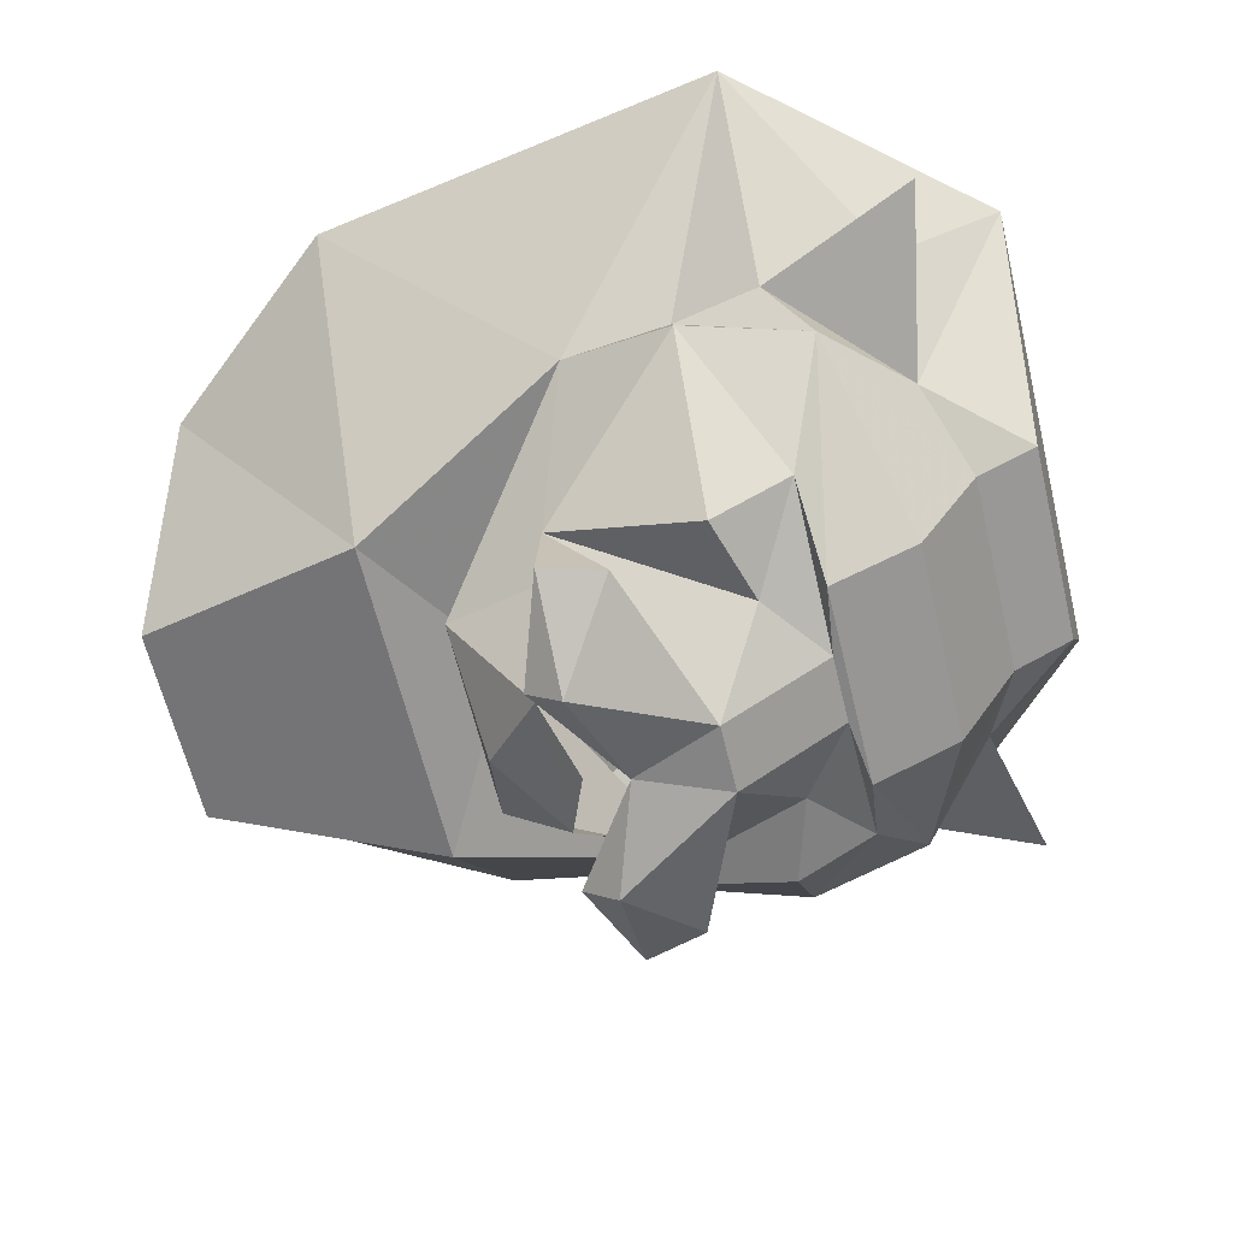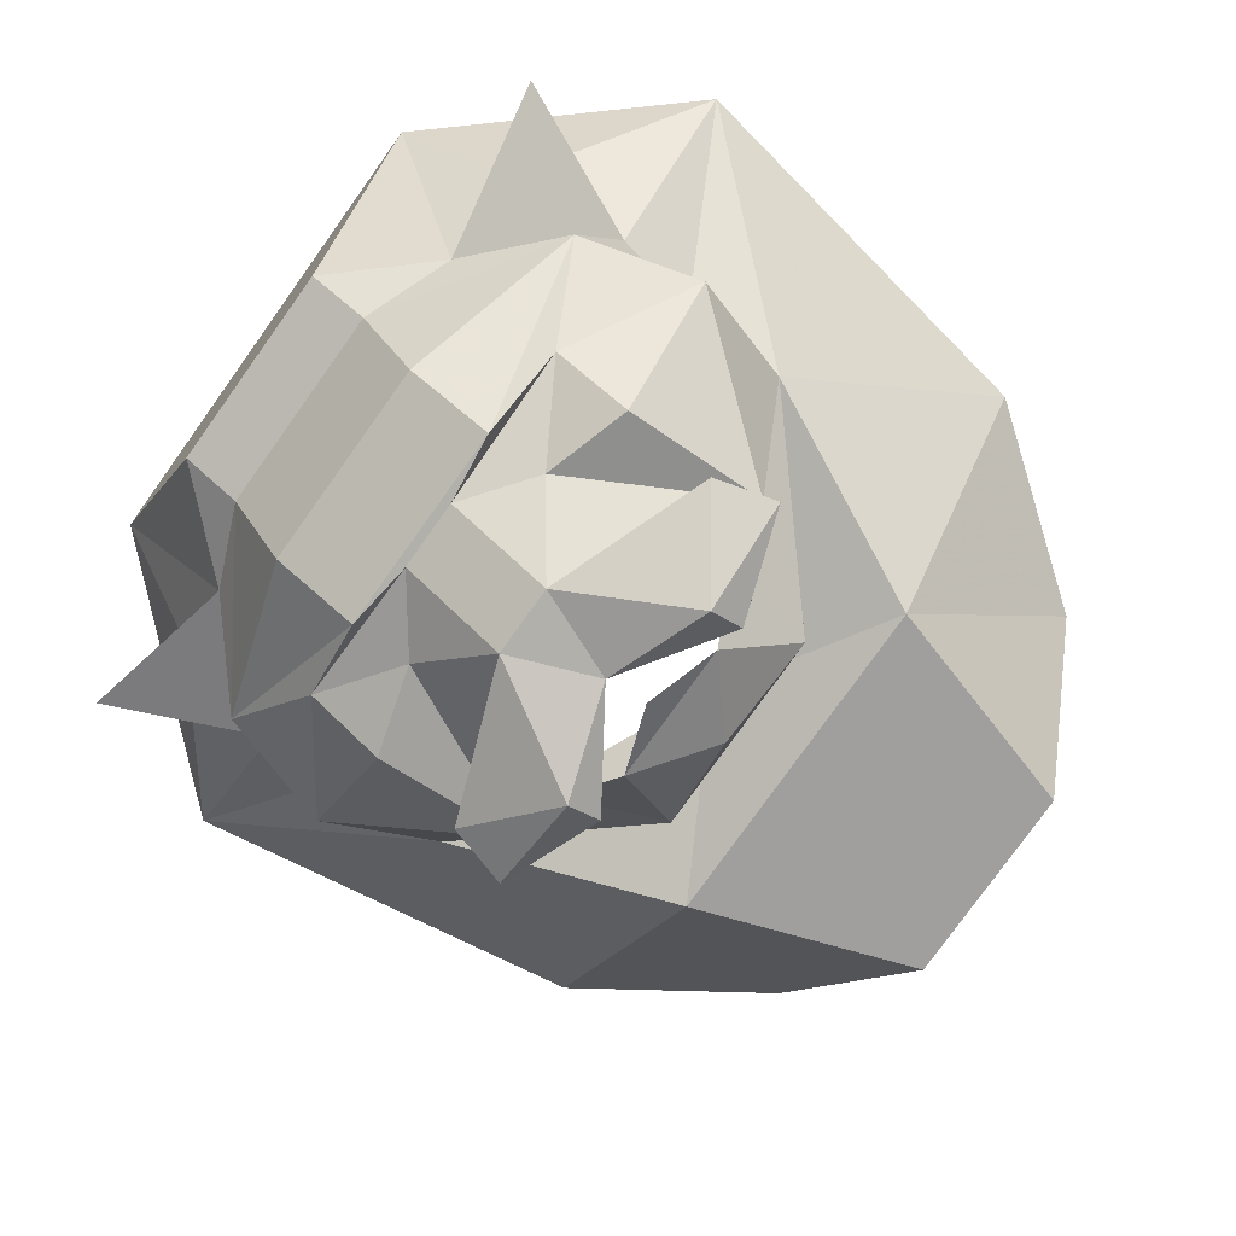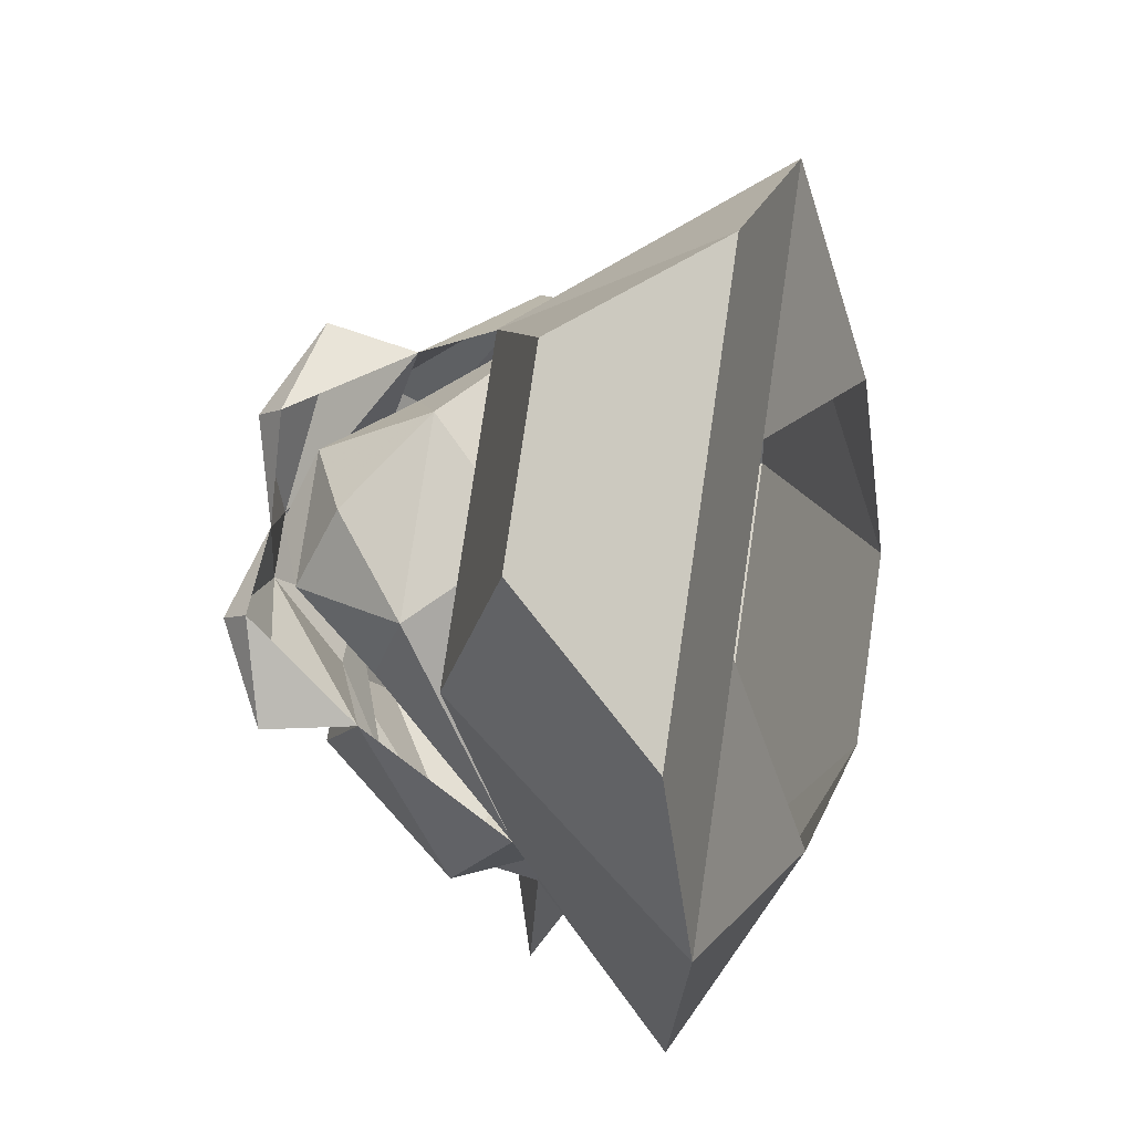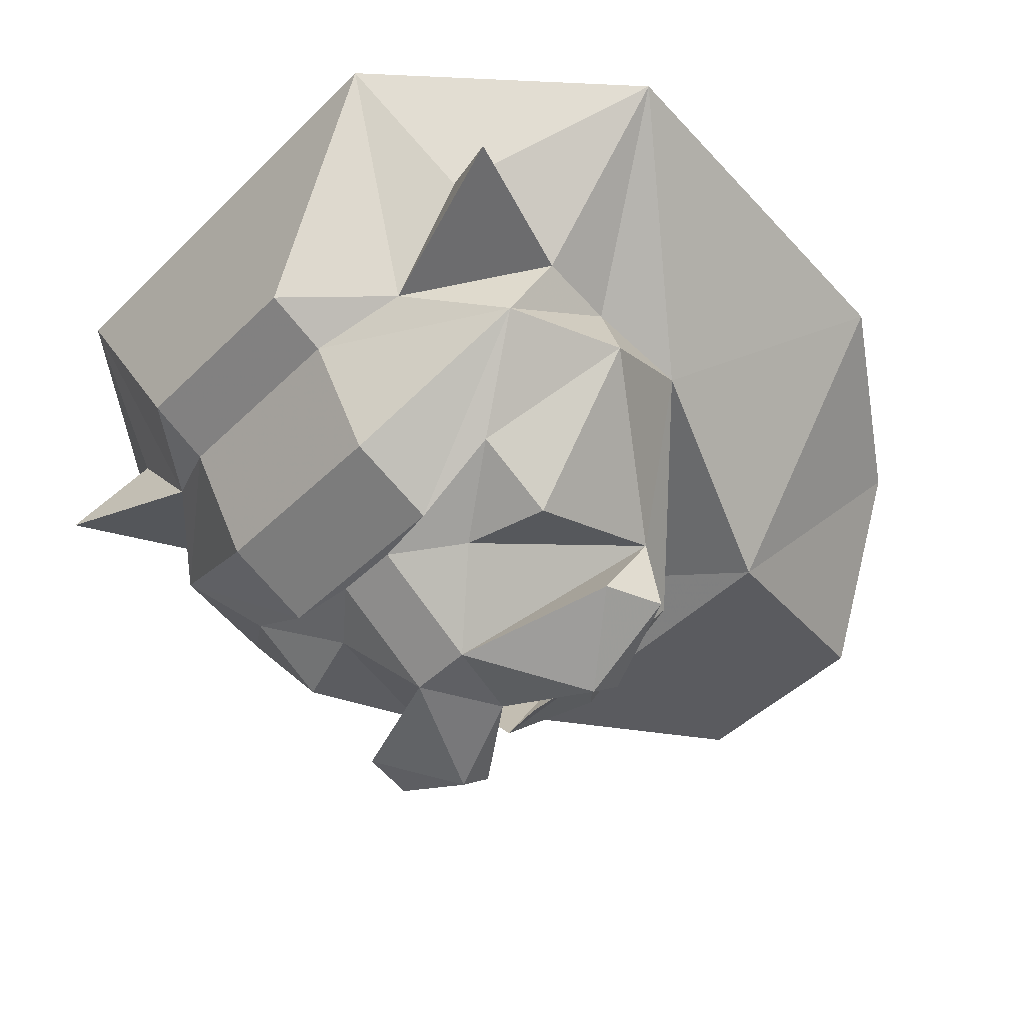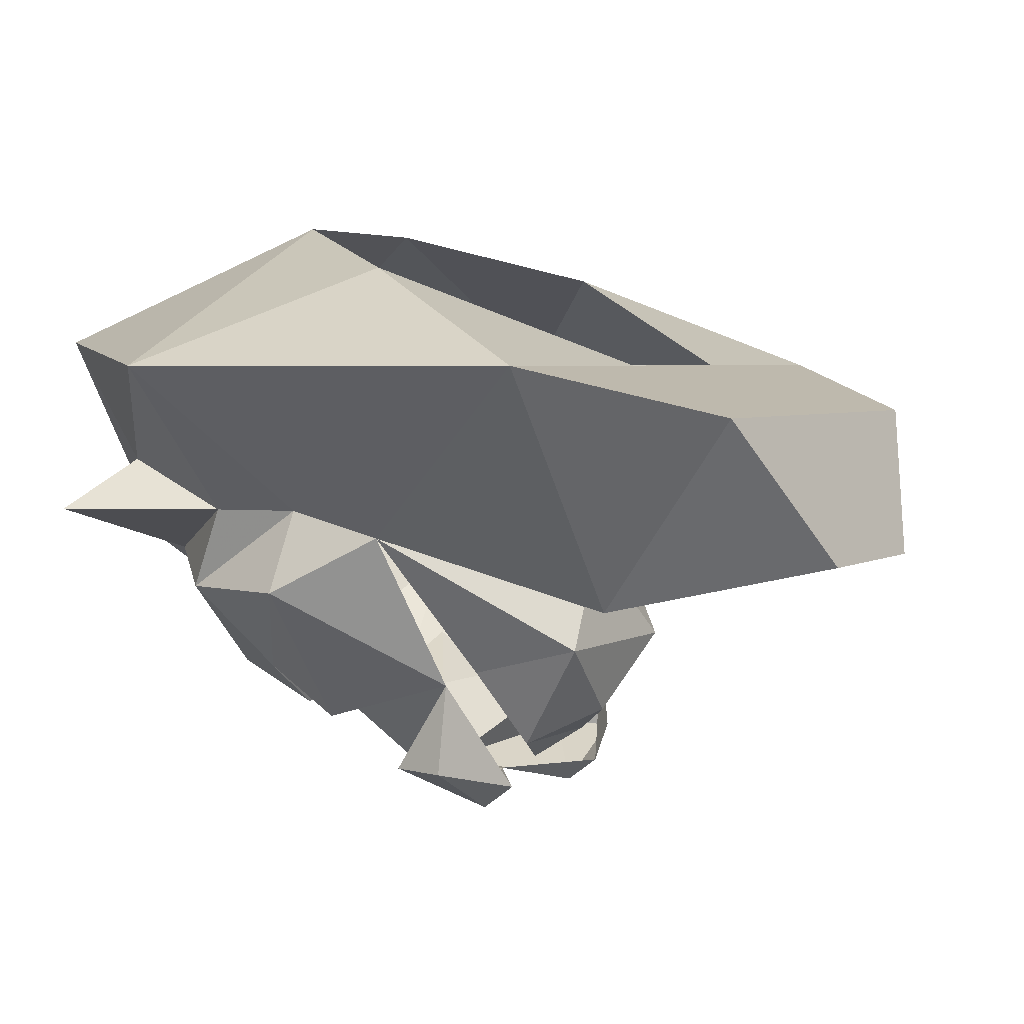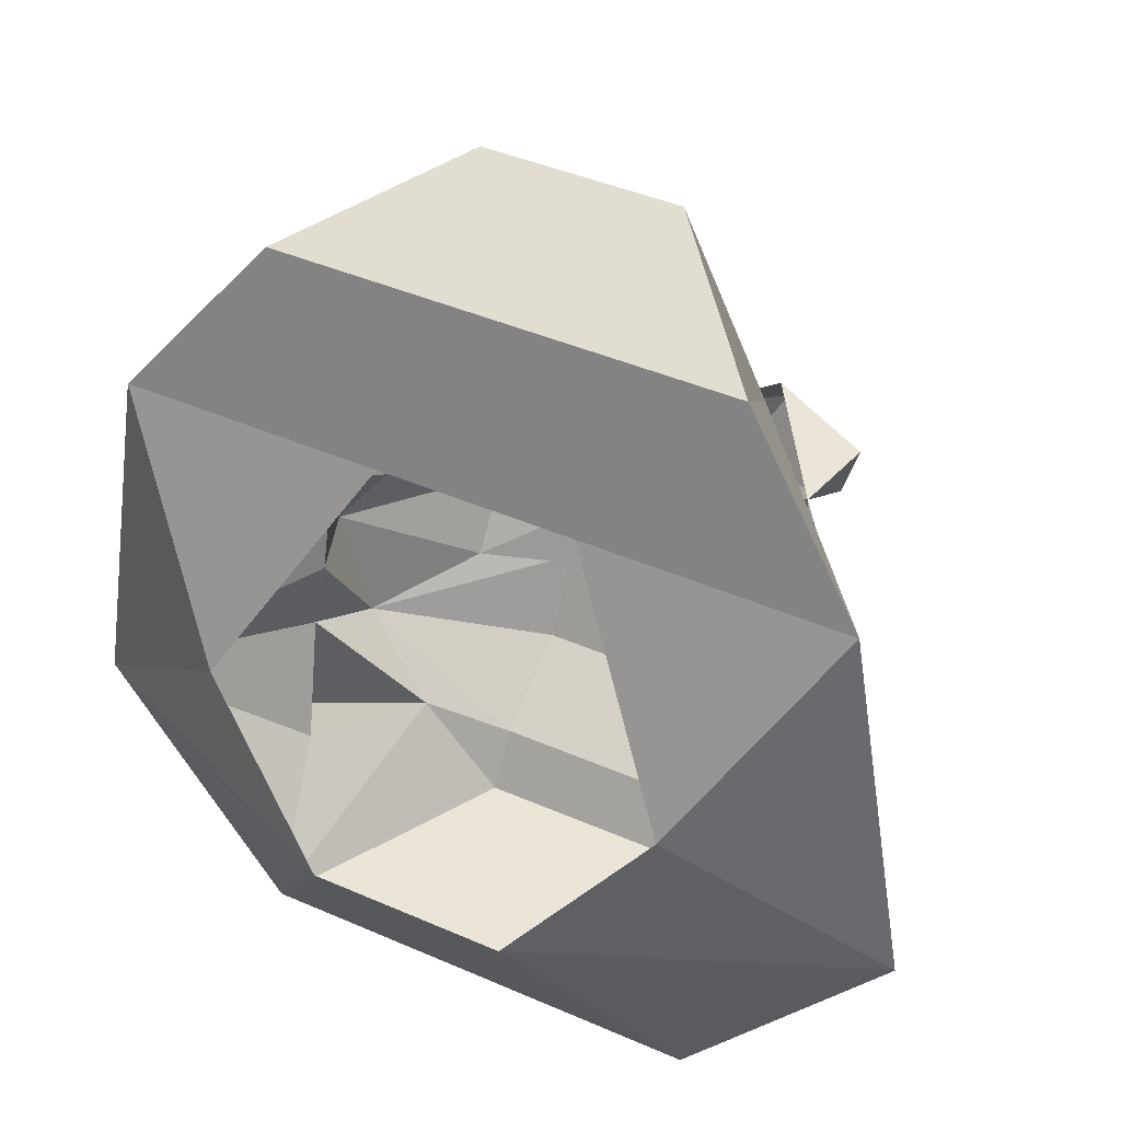
<metadata>
{"format":"obj","ext":"obj","renderer":"f3d","projection":"perspective","resolution":1024,"background":"white","views":[{"elev":-61.3,"azim":-76.6,"up":"+Z"},{"elev":-78.5,"azim":54.4,"up":"+Z"},{"elev":78.5,"azim":-81.7,"up":"+Y"},{"elev":-44.6,"azim":48.6,"up":"+Z"},{"elev":3.6,"azim":118.4,"up":"+Z"},{"elev":42.0,"azim":27.8,"up":"+Y"}]}
</metadata>
<code>
v -0.09375 -0.3516 -0.1719
v 0.09375 -0.3516 -0.1719
v 0.2188 -0.3672 0.03906
v -0.2188 -0.3672 0.03906
v -0.1719 -0.2656 -0.1719
v -0.09375 -0.2969 -0.2031
v 0.09375 -0.2969 -0.2031
v 0.1719 -0.2656 -0.1719
v 0.25 -0.2656 -0.07812
v 0.4062 -0.1562 0.01562
v 0.09375 -0.1562 0.1562
v -0.09375 -0.1562 0.1562
v -0.4062 -0.1562 0.01562
v -0.25 -0.2656 -0.07812
v -0.3281 -0.2969 -0.125
v -0.2656 -0.1562 -0.125
v -0.25 -0.1953 -0.2031
v -0.09375 -0.2422 -0.2969
v 0.09375 -0.2422 -0.2969
v 0.25 -0.1953 -0.2031
v 0.2656 -0.1562 -0.125
v 0.3281 -0.2969 -0.125
v 0.25 -0.07812 -0.125
v 0.25 0.01562 -0.1484
v 0.3438 0.2109 0.01562
v 0.2188 0 0.1094
v 0.1562 0.2109 -0.2188
v -0.1562 0.2109 -0.2188
v -0.09375 0.4219 -0.1719
v 0.09375 0.4219 -0.1719
v 0.2188 0.3672 -0.03125
v 0 0.125 -0.1719
v -0.25 0.01562 -0.1484
v -0.3438 0.2109 0.01562
v -0.2188 0.3672 -0.03125
v -0.09375 0.2109 0.01562
v 0.09375 0.2109 0.01562
v -0.25 -0.07812 -0.125
v -0.2188 0 0.1094
v -0.1719 -0.007812 -0.3828
v -0.1719 0.04688 -0.2969
v -0.1875 0.04688 -0.3828
v -0.09375 0.04688 -0.4297
v -0.03125 -0.0625 -0.4062
v -0.09375 -0.1094 -0.3359
v -0.1719 -0.08594 -0.3359
v -0.2812 -0.08594 -0.2031
v -0.09375 0.07812 -0.4062
v 0 0.01562 -0.4062
v 0.03125 -0.0625 -0.4062
v 0 -0.1562 -0.3359
v -0.03125 -0.1562 -0.3359
v -0.1719 -0.1562 -0.2891
v -0.09375 -0.1641 -0.3359
v 0.09375 -0.1641 -0.3359
v 0.1719 -0.1562 -0.2891
v 0.2812 -0.08594 -0.2031
v 0.1875 0.04688 -0.3828
v 0.1719 -0.007812 -0.3828
v 0.09375 0.04688 -0.4297
v 0.09375 0.07812 -0.4062
v 0.1719 0.04688 -0.2969
v 0.03125 -0.1562 -0.3359
v 0.09375 -0.1094 -0.3359
v 0.1719 -0.08594 -0.3359
v 0.09375 0.1484 -0.2656
v -0.09375 0.1484 -0.2656
v 0.125 0.05469 -0.2891
v 0.0625 0.07812 -0.3672
v 0 0.1328 -0.3359
v -0.0625 0.07812 -0.3672
v -0.125 0.05469 -0.2891
v 0 0.05469 -0.3906
f 1 2 3
f 1 3 4
f 1 4 5
f 1 5 6
f 1 6 2
f 2 6 7
f 2 7 8
f 2 8 3
f 3 8 9
f 3 9 10
f 3 10 11
f 3 11 4
f 4 11 12
f 4 12 13
f 4 13 14
f 4 14 5
f 9 21 10
f 10 21 23
f 10 23 24
f 10 24 25
f 10 25 26
f 10 26 11
f 27 28 29
f 27 29 30
f 27 30 31
f 27 31 25
f 27 25 24
f 27 24 32
f 27 32 28
f 28 32 33
f 28 33 34
f 28 34 35
f 28 35 29
f 29 35 30
f 30 35 31
f 31 35 36
f 31 36 37
f 31 37 25
f 25 37 26
f 13 34 33
f 13 33 38
f 13 38 16
f 13 16 14
f 34 13 39
f 34 39 36
f 34 36 35
f 12 39 13
f 40 41 42
f 40 42 43
f 40 43 44
f 40 44 41
f 48 42 41
f 42 48 43
f 43 48 49
f 43 49 44
f 58 59 60
f 58 60 61
f 58 61 62
f 58 62 59
f 59 62 50
f 59 50 60
f 60 50 49
f 60 49 61
f 5 14 15
f 5 16 17
f 5 17 6
f 6 17 18
f 6 18 7
f 7 18 19
f 7 19 20
f 7 20 8
f 8 20 21
f 8 22 9
f 9 22 21
f 14 16 15
f 41 44 45
f 41 45 46
f 41 46 47
f 41 47 33
f 33 47 38
f 38 47 17
f 38 17 16
f 44 50 51
f 44 51 52
f 44 52 45
f 45 53 46
f 46 53 47
f 47 53 17
f 17 53 54
f 17 54 18
f 18 54 19
f 19 54 55
f 19 55 20
f 20 55 56
f 20 56 57
f 20 57 23
f 20 23 21
f 56 64 65
f 56 65 57
f 57 65 62
f 57 62 24
f 57 24 23
f 54 52 51
f 54 51 55
f 55 51 63
f 63 51 50
f 63 50 64
f 64 50 62
f 64 62 65
f 66 67 32
f 66 32 24
f 66 24 68
f 66 68 69
f 66 69 70
f 66 70 67
f 67 70 71
f 67 71 72
f 67 72 33
f 67 33 32
f 70 69 71
f 71 69 73
f 5 15 16
f 8 21 22
f 44 49 50
f 45 52 53
f 56 55 63
f 56 63 64
f 52 54 53

</code>
